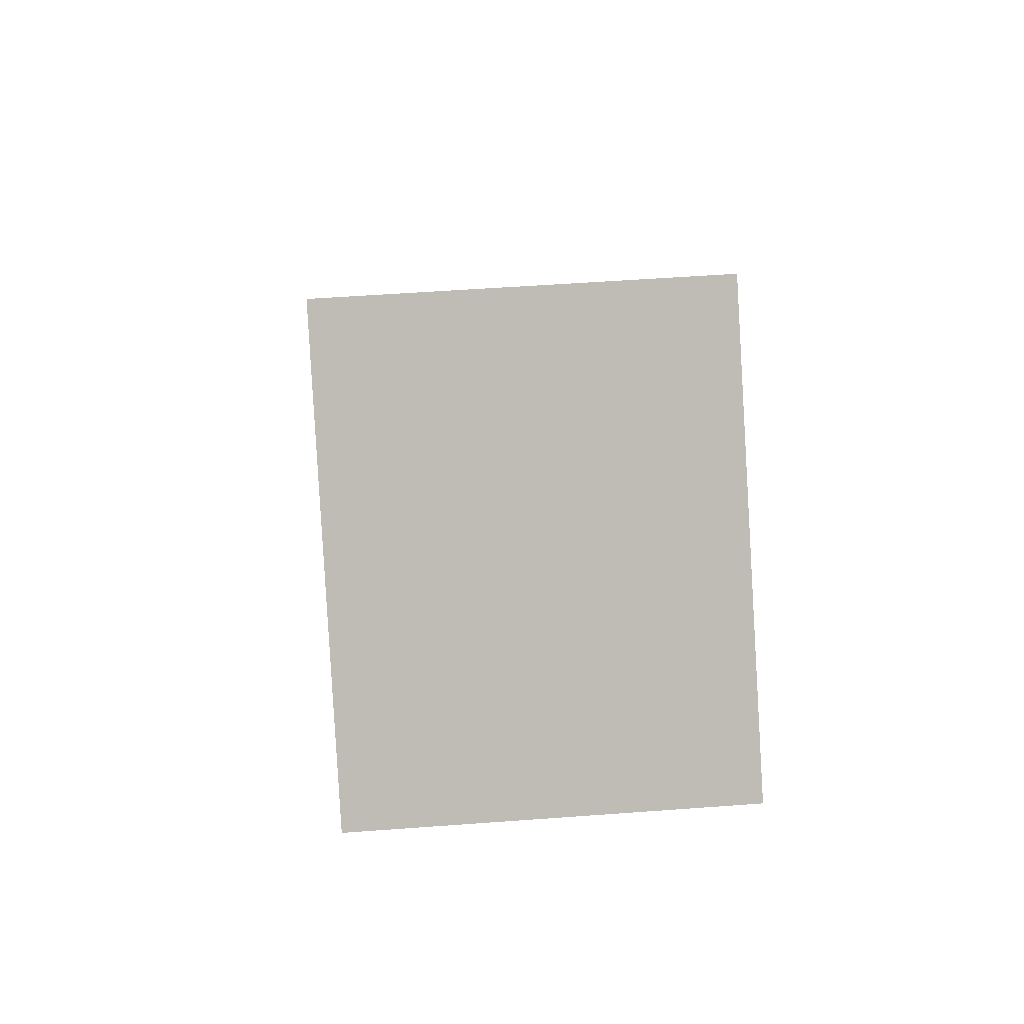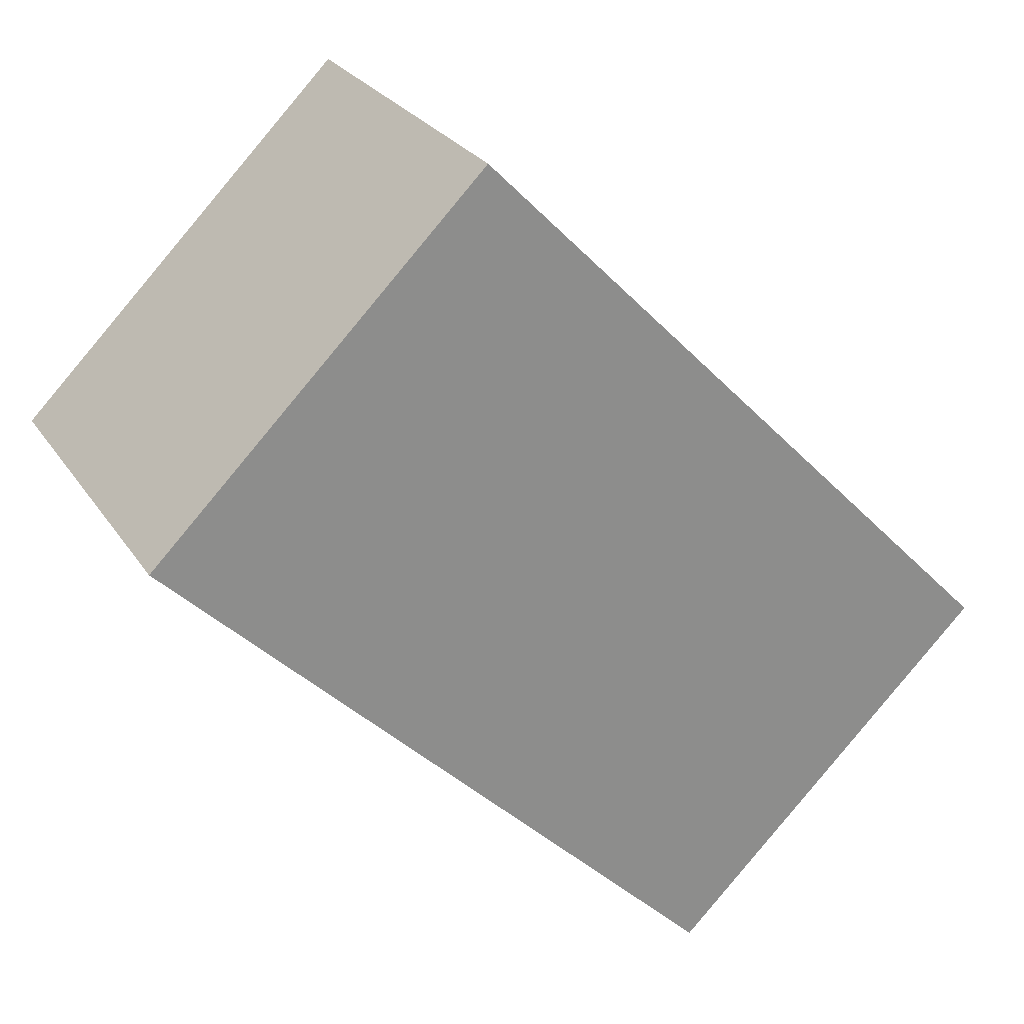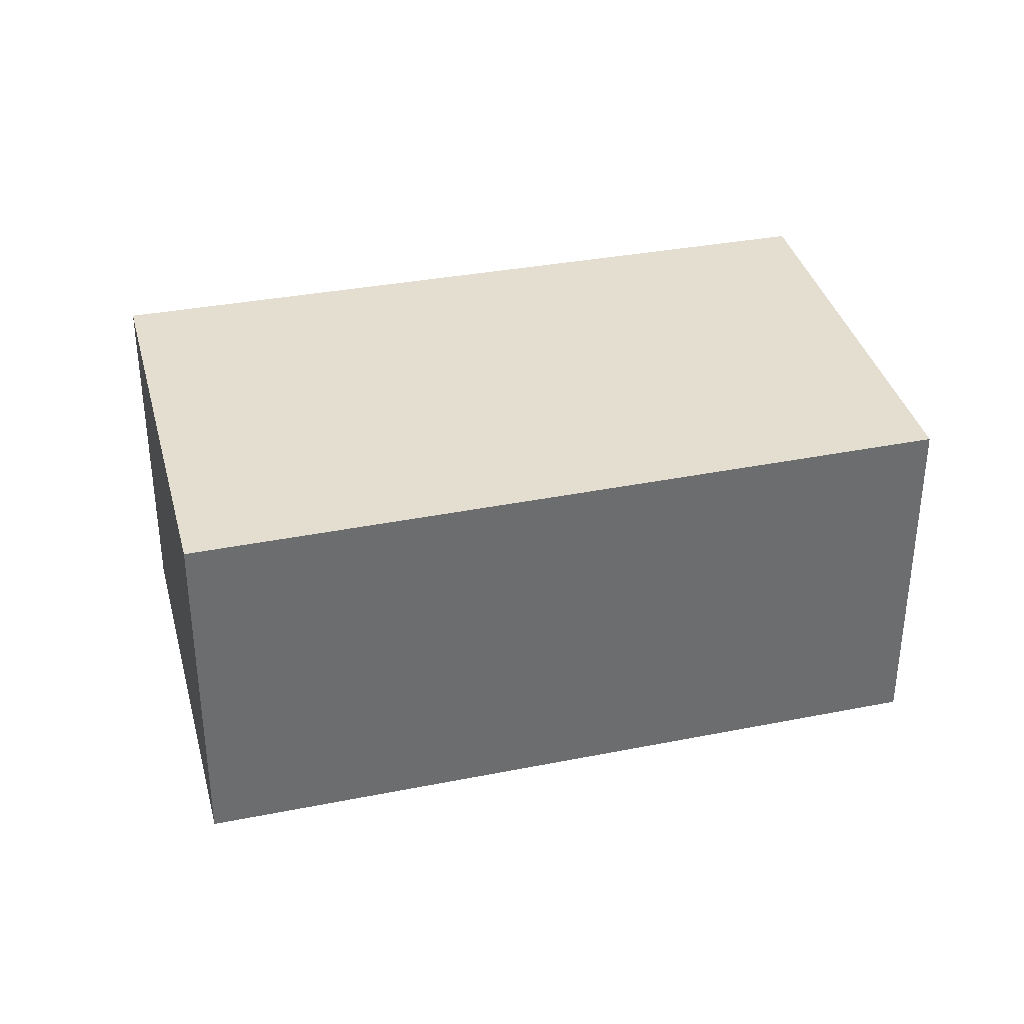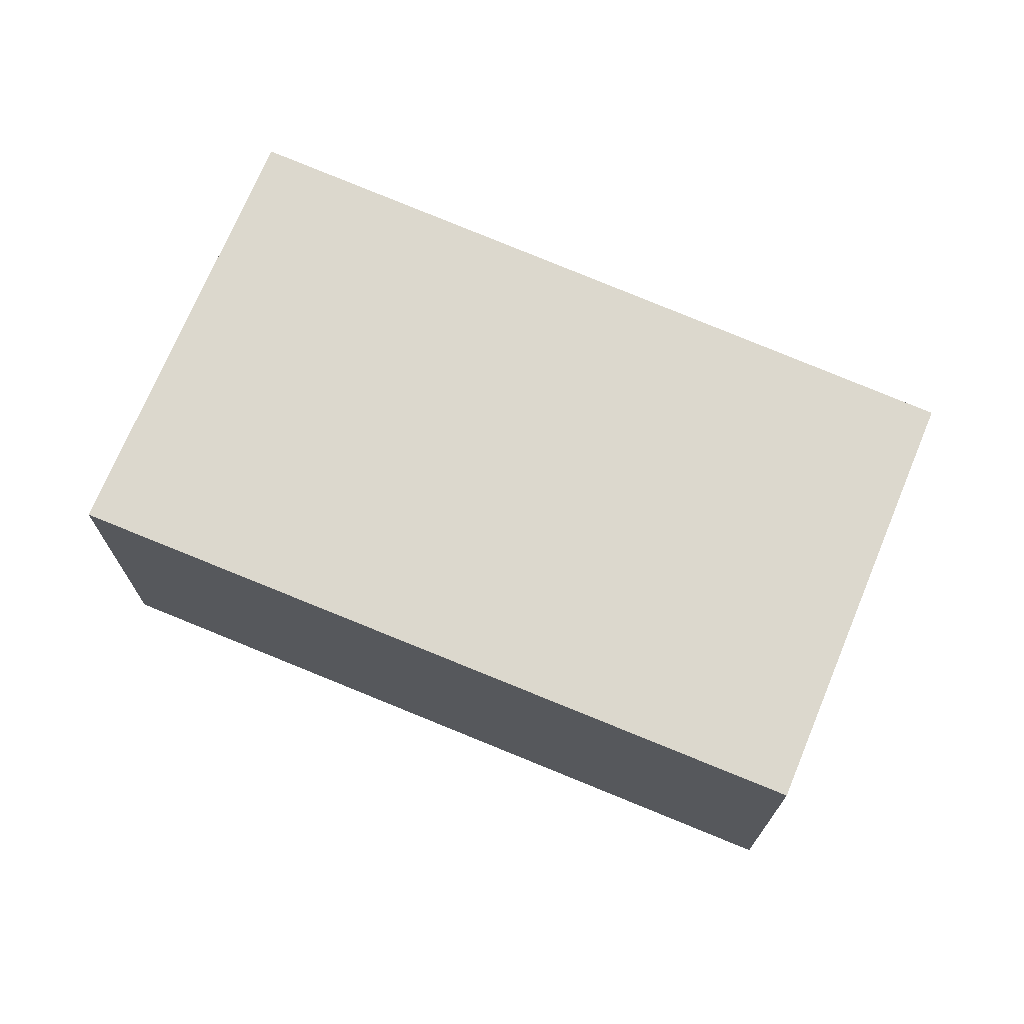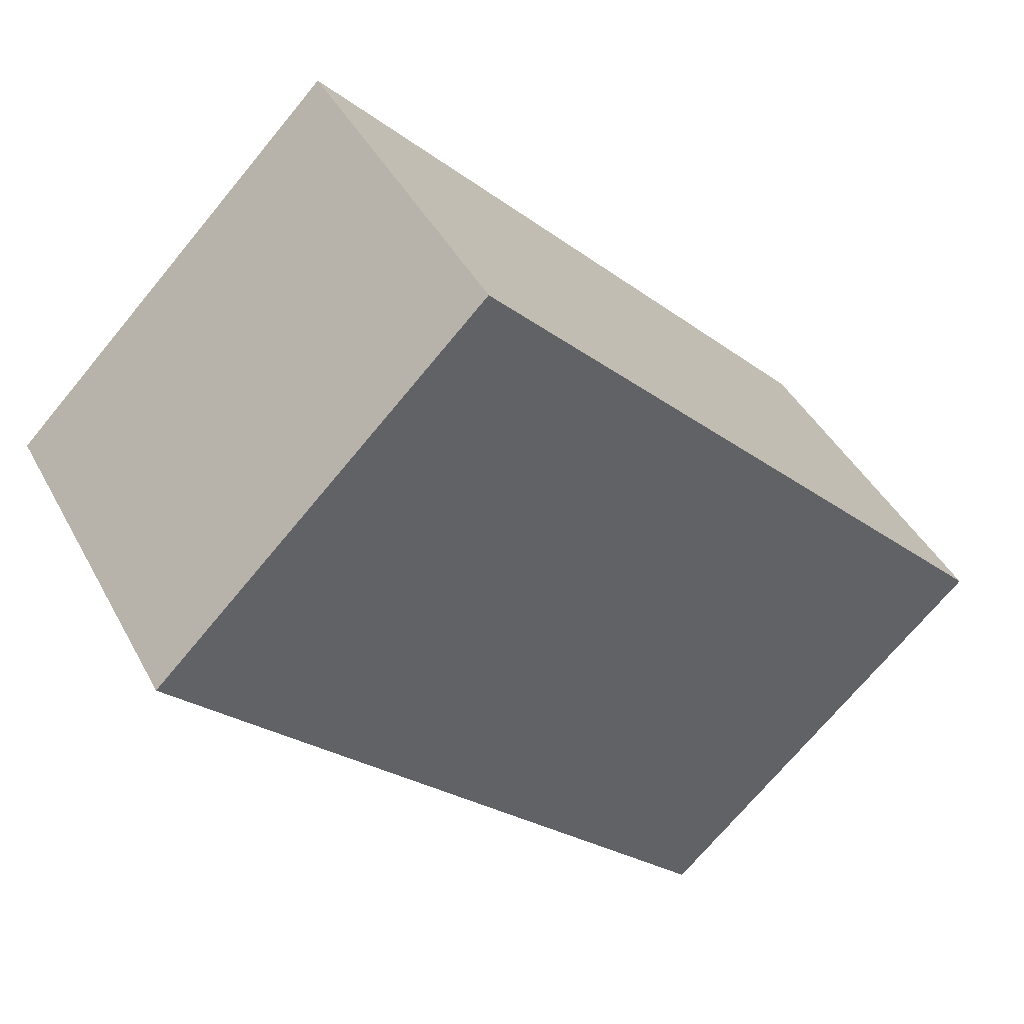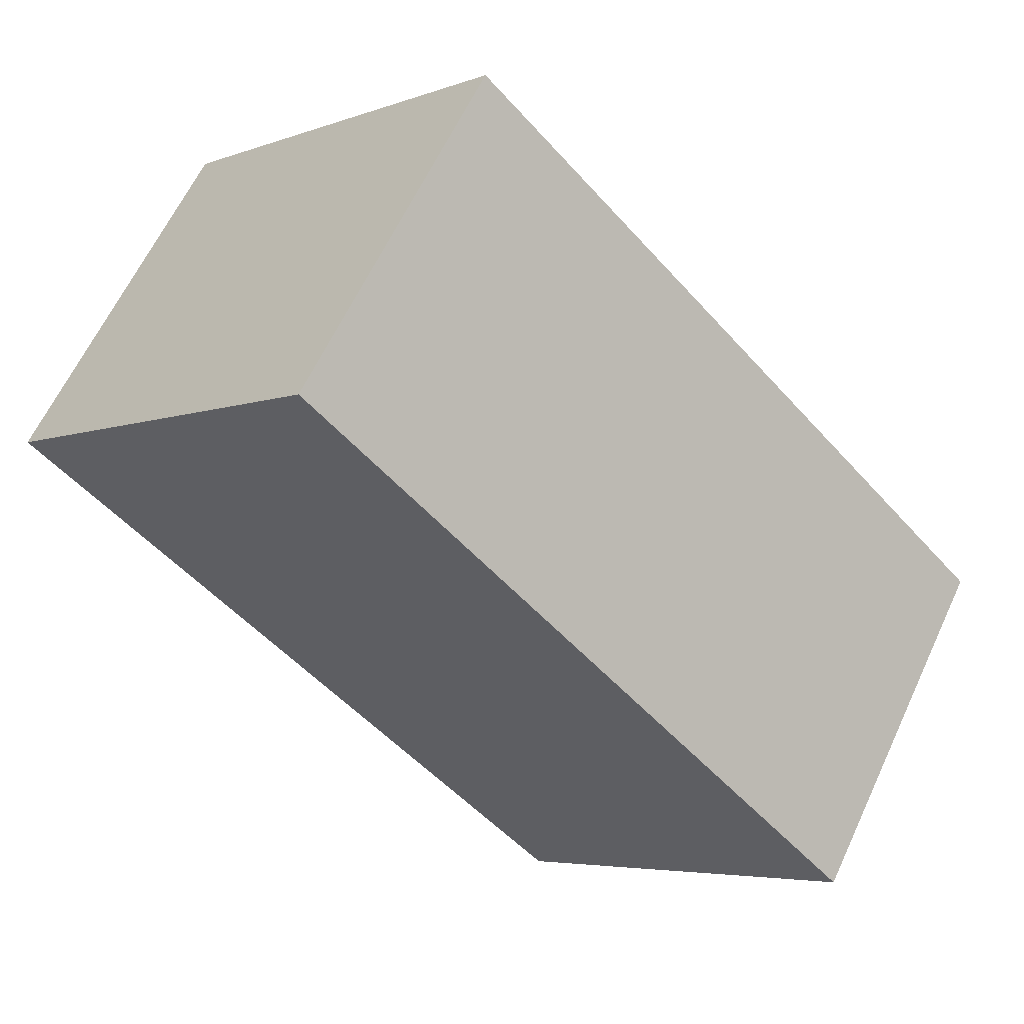
<metadata>
{"format":"obj","ext":"obj","renderer":"f3d","projection":"perspective","resolution":1024,"background":"white","views":[{"elev":50.6,"azim":-94.7,"up":"+Z"},{"elev":26.0,"azim":-25.8,"up":"+Z"},{"elev":36.5,"azim":31.0,"up":"+Y"},{"elev":72.6,"azim":68.0,"up":"+Y"},{"elev":42.2,"azim":-26.1,"up":"+Z"},{"elev":62.2,"azim":24.9,"up":"+Z"}]}
</metadata>
<code>
v  2.205 2.481 2.196
v  0 0 0
v  2.205 -1.344e-16 2.196
v  5.287e-05 2.481 -7.865e-05
v  5.917 9.793e-17 -1.599
v  5.917 2.481 -1.599
v  3.76 2.276e-16 -3.717
v  3.76 2.481 -3.717
g defaultobject
f 1 2 3
f 2 1 4
f 5 1 3
f 1 5 6
f 7 6 5
f 6 7 8
f 4 7 2
f 7 4 8
f 2 5 3
f 5 2 7
f 1 8 4
f 8 1 6

</code>
